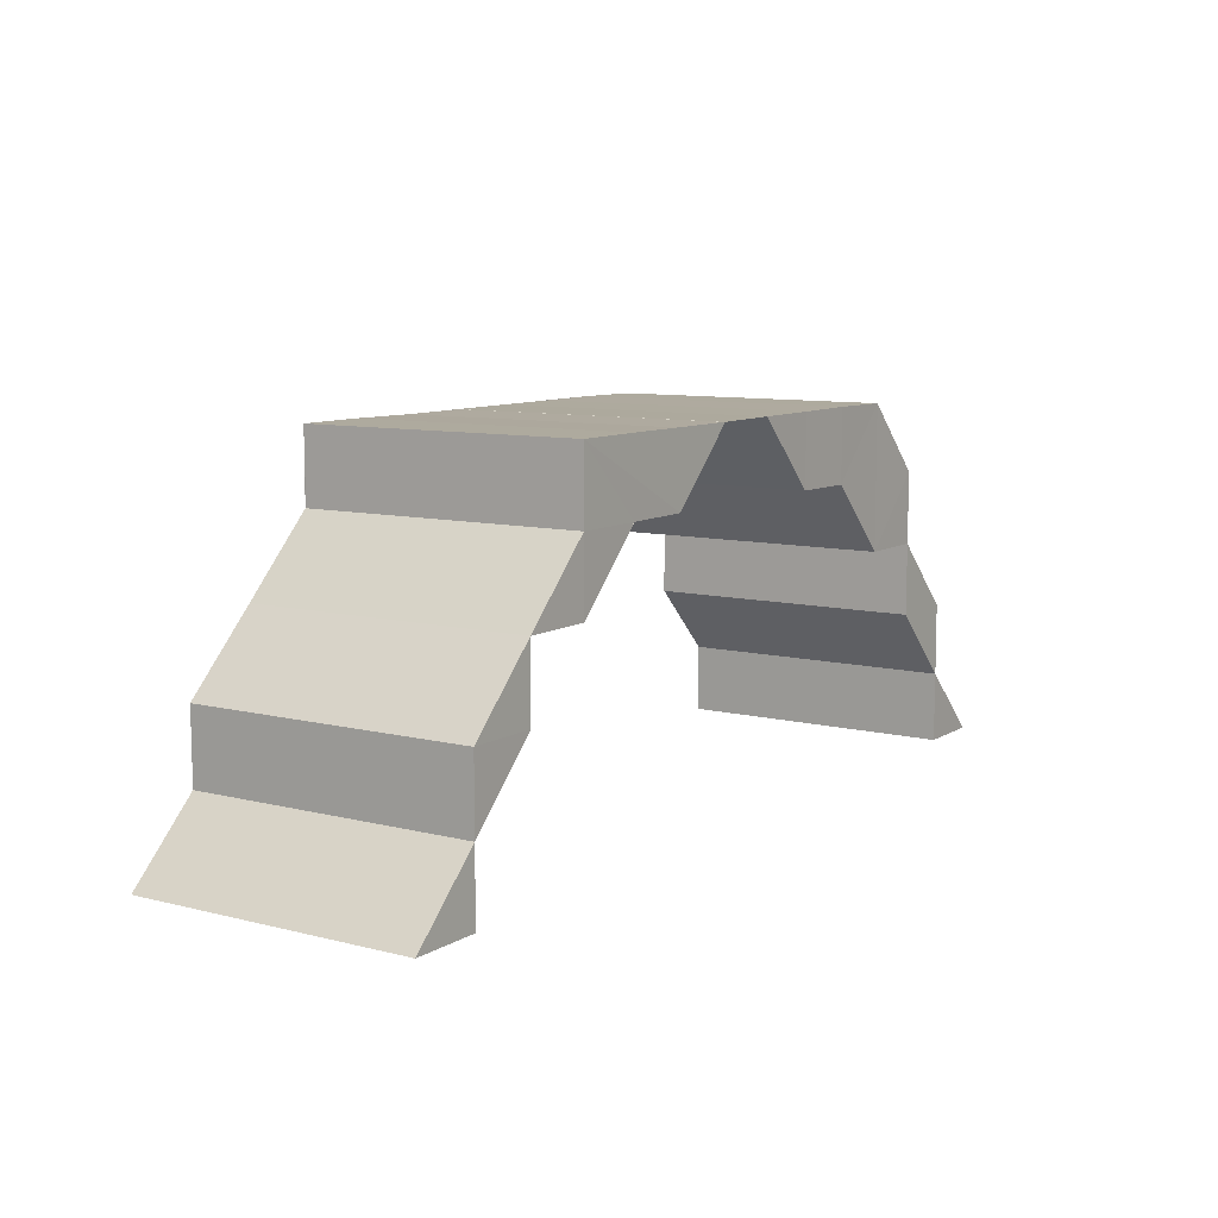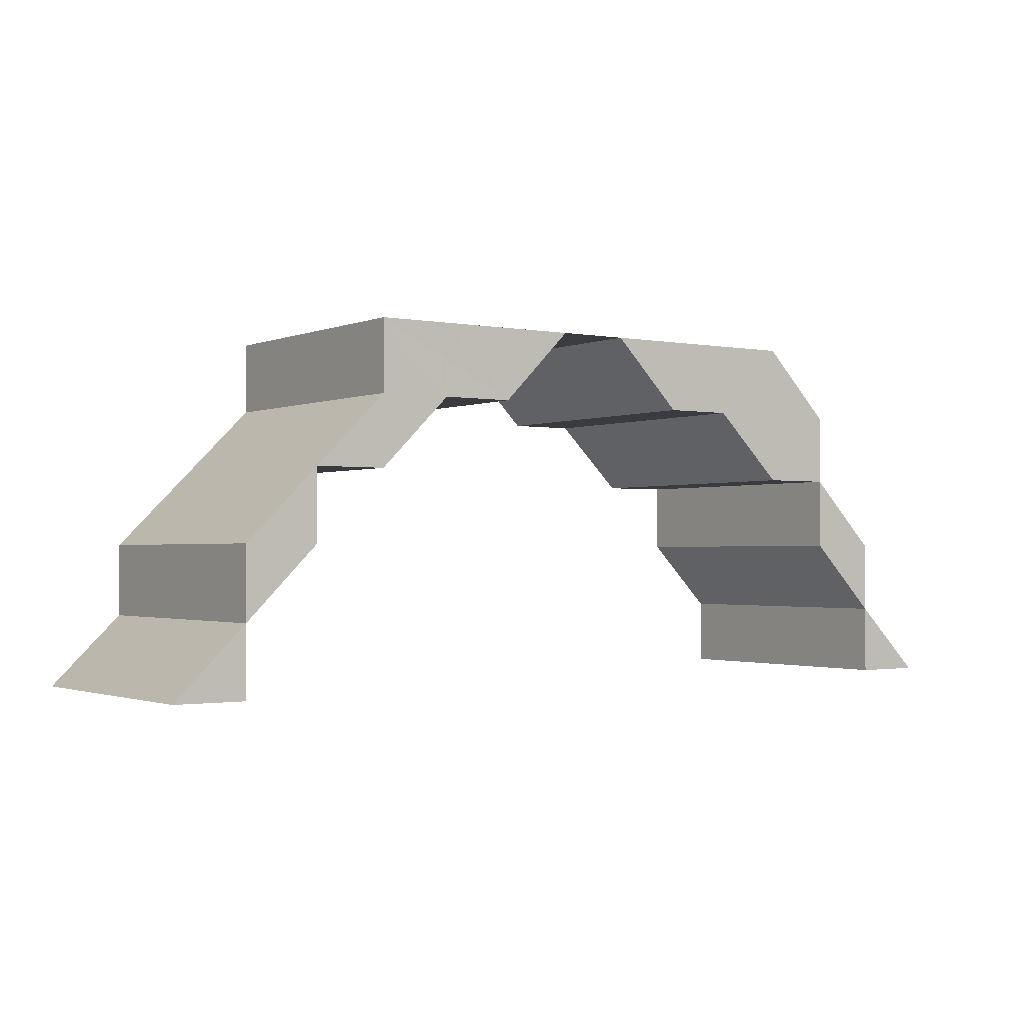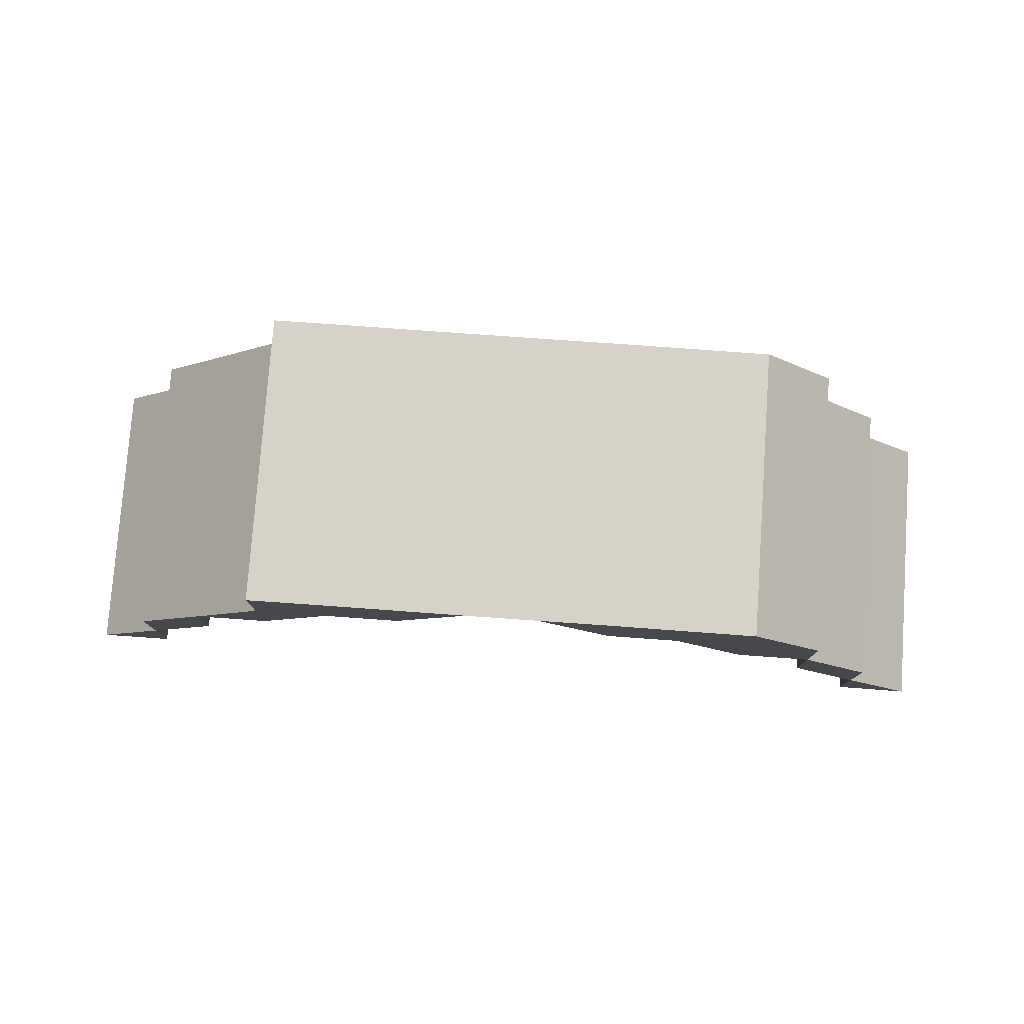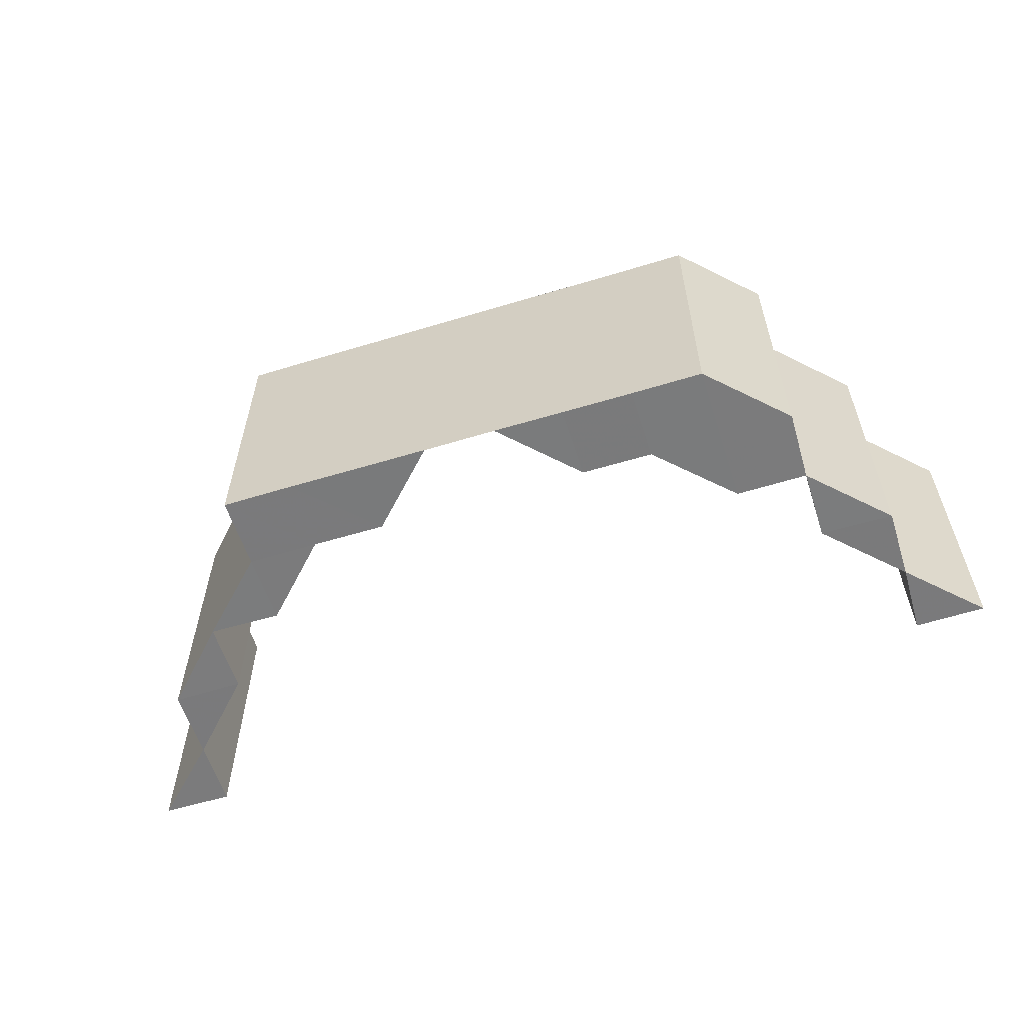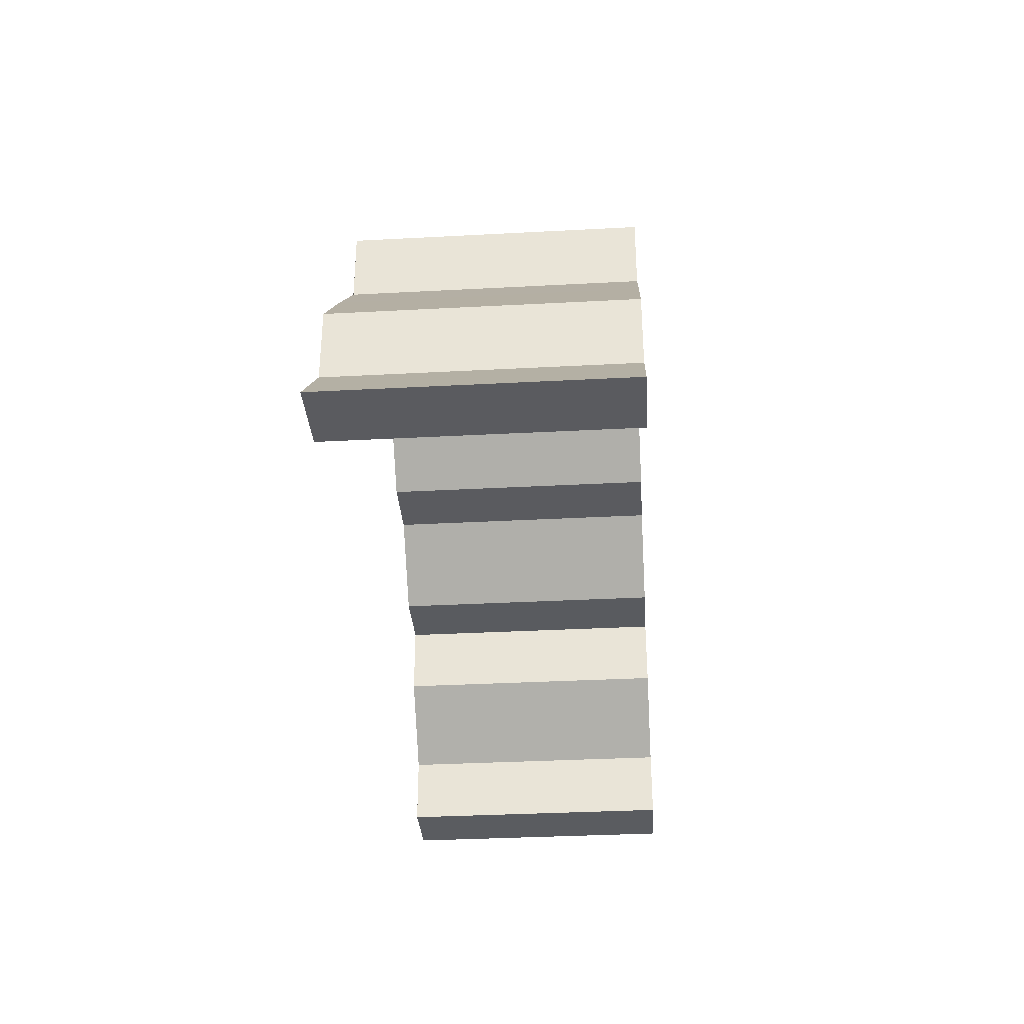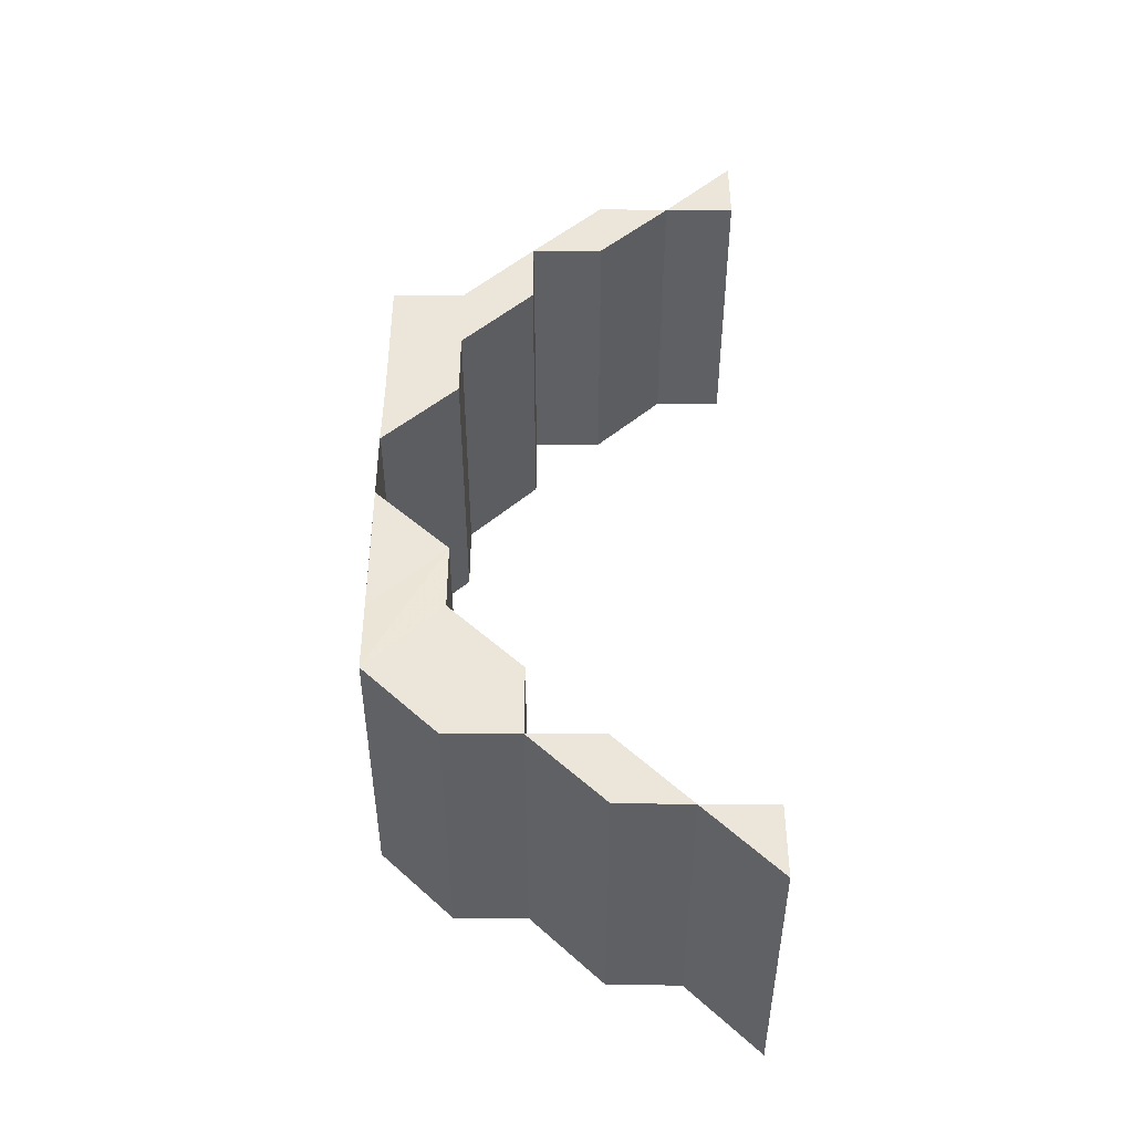
<metadata>
{"format":"obj","ext":"obj","renderer":"f3d","projection":"perspective","resolution":1024,"background":"white","views":[{"elev":9.2,"azim":123.7,"up":"+Y"},{"elev":-1.4,"azim":144.9,"up":"+Y"},{"elev":78.3,"azim":-175.9,"up":"+Y"},{"elev":-58.5,"azim":-162.6,"up":"+Z"},{"elev":-33.4,"azim":94.0,"up":"+Y"},{"elev":47.6,"azim":-89.9,"up":"+Z"}]}
</metadata>
<code>
o 9572
v 2241 1879 13.78
v 2241 1879 13.78
v 2241 1879 13.78
v 2241 1879 13.82
v 2241 1879 13.78
v 2241 1879 13.82
v 2241 1879 13.78
v 2241 1879 13.82
v 2241 1879 13.82
v 2241 1879 13.78
v 2241 1879 13.78
v 2241 1879 13.82
v 2241 1879 13.82
v 2241 1879 13.78
v 2241 1879 13.78
v 2241 1879 13.82
v 2241 1879 13.78
v 2241 1879 13.78
v 2241 1879 13.78
v 2241 1879 13.78
v 2241 1879 13.78
v 2241 1879 13.82
v 2241 1879 13.78
v 2241 1879 13.82
v 2241 1879 13.78
v 2241 1879 13.82
v 2241 1879 13.78
v 2241 1879 13.82
v 2241 1879 13.78
v 2241 1879 13.78
v 2241 1879 13.78
v 2241 1879 13.82
v 2241 1879 13.78
v 2241 1879 13.82
v 2241 1879 13.82
v 2241 1879 13.82
v 2241 1879 13.78
v 2241 1879 13.82
v 2241 1879 13.82
v 2241 1879 13.82
v 2241 1879 13.82
v 2241 1879 13.82
v 2241 1879 13.78
v 2241 1879 13.78
v 2241 1879 13.78
v 2241 1879 13.78
v 2241 1879 13.78
v 2241 1879 13.78
v 2241 1879 13.78
v 2241 1879 13.82
v 2241 1879 13.82
v 2241 1879 13.82
v 2241 1879 13.82
v 2241 1879 13.78
v 2241 1879 13.82
v 2241 1879 13.78
v 2241 1879 13.78
v 2241 1879 13.78
v 2241 1879 13.82
v 2241 1879 13.78
v 2241 1879 13.82
v 2241 1879 13.82
v 2241 1879 13.82
v 2241 1879 13.82
v 2241 1879 13.82
v 2241 1879 13.82
v 2241 1879 13.78
v 2241 1879 13.78
v 2241 1879 13.78
v 2241 1879 13.82
v 2241 1879 13.78
v 2241 1879 13.82
v 2241 1879 13.78
v 2241 1879 13.82
v 2241 1879 13.78
v 2241 1879 13.78
v 2241 1879 13.82
v 2241 1879 13.82
v 2241 1879 13.78
v 2241 1879 13.82
v 2241 1879 13.82
v 2241 1879 13.82
v 2241 1879 13.78
v 2241 1879 13.78
v 2241 1879 13.82
v 2241 1879 13.82
v 2241 1879 13.78
v 2241 1879 13.82
v 2241 1879 13.82
v 2241 1879 13.82
v 2241 1879 13.82
v 2241 1879 13.82
v 2241 1879 13.82
v 2241 1879 13.82
v 2241 1879 13.78
v 2241 1879 13.78
v 2241 1879 13.78
v 2241 1879 13.78
v 2241 1879 13.78
v 2241 1879 13.78
v 2241 1879 13.82
v 2241 1879 13.82
v 2241 1879 13.78
v 2241 1879 13.78
v 2241 1879 13.82
v 2241 1879 13.78
v 2241 1879 13.78
v 2241 1879 13.82
v 2241 1879 13.78
v 2241 1879 13.78
v 2241 1879 13.78
v 2241 1879 13.78
v 2241 1879 13.78
v 2241 1879 13.82
v 2241 1879 13.78
v 2241 1879 13.82
v 2241 1879 13.82
v 2241 1879 13.78
v 2241 1879 13.78
v 2241 1879 13.82
v 2241 1879 13.82
v 2241 1879 13.78
v 2241 1879 13.82
v 2241 1879 13.82
v 2241 1879 13.82
v 2241 1879 13.78
v 2241 1879 13.82
v 2241 1879 13.82
v 2241 1879 13.78
v 2241 1879 13.82
v 2241 1879 13.82
v 2241 1879 13.82
v 2241 1879 13.82
v 2241 1879 13.82
v 2241 1879 13.82
v 2241 1879 13.78
v 2241 1879 13.78
v 2241 1879 13.78
v 2241 1879 13.82
v 2241 1879 13.78
v 2241 1879 13.82
v 2241 1879 13.78
v 2241 1879 13.78
v 2241 1879 13.82
v 2241 1879 13.78
v 2241 1879 13.78
v 2241 1879 13.82
v 2241 1879 13.78
v 2241 1879 13.78
v 2241 1879 13.78
v 2241 1879 13.78
v 2241 1879 13.82
v 2241 1879 13.82
v 2241 1879 13.78
v 2241 1879 13.78
v 2241 1879 13.78
v 2241 1879 13.78
v 2241 1879 13.78
v 2241 1879 13.78
v 2241 1879 13.82
v 2241 1879 13.78
v 2241 1879 13.82
v 2241 1879 13.78
v 2241 1879 13.82
v 2241 1879 13.78
v 2241 1879 13.82
v 2241 1879 13.78
v 2241 1879 13.78
v 2241 1879 13.78
v 2241 1879 13.82
v 2241 1879 13.78
v 2241 1879 13.82
v 2241 1879 13.82
v 2241 1879 13.82
v 2241 1879 13.78
v 2241 1879 13.82
v 2241 1879 13.82
v 2241 1879 13.82
v 2241 1879 13.82
v 2241 1879 13.82
v 2241 1879 13.78
v 2241 1879 13.78
v 2241 1879 13.78
v 2241 1879 13.78
v 2241 1879 13.78
v 2241 1879 13.82
v 2241 1879 13.82
v 2241 1879 13.82
v 2241 1879 13.82
v 2241 1879 13.82
v 2241 1879 13.82
v 2241 1879 13.78
v 2241 1879 13.82
v 2241 1879 13.78
v 2241 1879 13.78
v 2241 1879 13.82
v 2241 1879 13.82
v 2241 1879 13.78
v 2241 1879 13.78
v 2241 1879 13.78
f 1 2 3
f 4 2 5
f 6 4 7
f 7 8 9
f 10 11 8
f 12 13 9
f 14 13 8
f 15 14 16
f 17 18 19
f 20 21 18
f 22 21 23
f 24 23 25
f 26 22 27
f 28 26 29
f 30 31 32
f 31 33 34
f 33 35 36
f 37 36 38
f 39 35 40
f 41 40 42
f 43 44 45
f 46 47 44
f 48 49 47
f 50 51 48
f 52 50 46
f 53 52 54
f 55 53 56
f 57 58 59
f 58 60 61
f 60 62 61
f 62 63 64
f 63 65 66
f 64 67 68
f 66 69 67
f 70 68 71
f 72 73 69
f 72 74 75
f 76 77 74
f 78 79 75
f 79 78 80
f 80 81 82
f 83 84 80
f 85 82 86
f 87 83 85
f 88 86 89
f 90 89 91
f 83 92 93
f 87 93 94
f 95 96 87
f 97 95 98
f 99 97 100
f 100 101 102
f 103 104 105
f 106 107 108
f 106 109 110
f 107 111 77
f 109 112 113
f 113 114 77
f 111 115 114
f 114 116 117
f 112 118 119
f 119 120 121
f 122 123 120
f 124 125 116
f 115 126 124
f 127 128 125
f 126 129 127
f 129 130 123
f 131 130 128
f 132 131 133
f 134 132 135
f 135 136 137
f 133 138 136
f 139 140 138
f 141 142 140
f 118 142 143
f 144 141 145
f 145 143 146
f 147 144 148
f 148 146 149
f 150 149 151
f 152 147 150
f 153 152 154
f 155 156 157
f 158 159 156
f 160 159 161
f 162 161 163
f 164 160 165
f 166 164 167
f 168 169 170
f 169 171 172
f 171 173 174
f 175 174 176
f 177 173 178
f 179 178 180
f 181 182 183
f 184 185 186
f 185 187 188
f 189 190 191
f 192 190 193
f 194 193 195
f 196 197 198
f 197 199 200

</code>
